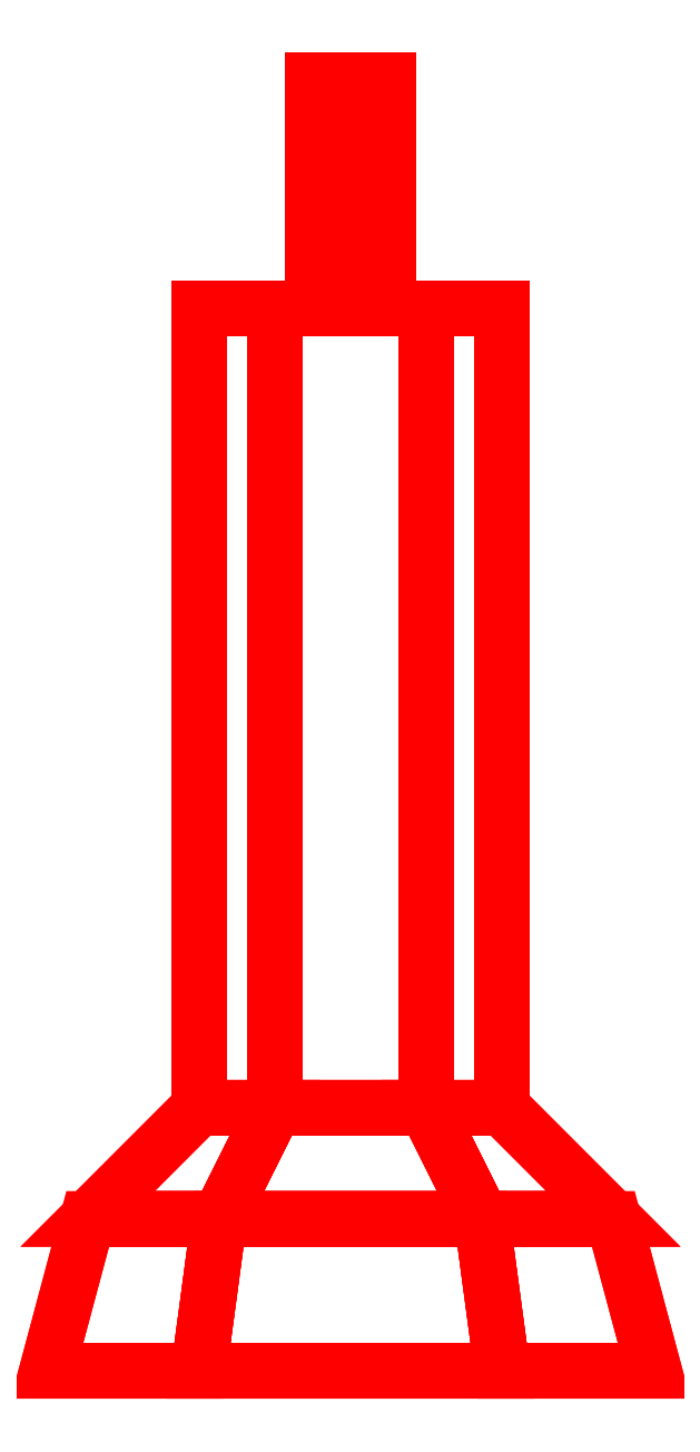
<metadata>
{"format":"dxf","ext":"dxf","renderer":"ezdxf+matplotlib","layout":"modelspace","background":"white","min_lineweight":24,"dpi":150}
</metadata>
<code>
0
SECTION
2
ENTITIES
0
3DFACE
8
GUN
10
-0.06
20
0.1039
30
0
11
-0.03
21
0.1039
31
0.05196
12
-0.03
22
0.42
32
0.05196
13
-0.06
23
0.42
33
0
0
3DFACE
8
GUN
10
-0.03
20
0.1039
30
0.05196
11
0.03
21
0.1039
31
0.05196
12
0.03
22
0.42
32
0.05196
13
-0.03
23
0.42
33
0.05196
0
3DFACE
8
GUN
10
0.03
20
0.1039
30
0.05196
11
0.06
21
0.1039
31
0
12
0.06
22
0.42
32
0
13
0.03
23
0.42
33
0.05196
0
3DFACE
8
GUN
10
0.06
20
0.1039
30
0
11
0.03
21
0.1039
31
-0.05196
12
0.03
22
0.42
32
-0.05196
13
0.06
23
0.42
33
0
0
3DFACE
8
GUN
10
0.03
20
0.1039
30
-0.05196
11
-0.03
21
0.1039
31
-0.05196
12
-0.03
22
0.42
32
-0.05196
13
0.03
23
0.42
33
-0.05196
0
3DFACE
8
GUN
10
-0.03
20
0.1039
30
-0.05196
11
-0.06
21
0.1039
31
0
12
-0.06
22
0.42
32
0
13
-0.03
23
0.42
33
-0.05196
0
3DFACE
8
GUN
10
0.06
20
0.1039
30
0
11
0.1039
21
0.06
31
0
12
0.05196
22
0.06
32
-0.09
13
0.03
23
0.1039
33
-0.05196
0
3DFACE
8
GUN
10
0.1039
20
0.06
30
0
11
0.12
21
0
31
0
12
0.06
22
0
32
-0.1039
13
0.05196
23
0.06
33
-0.09
0
3DFACE
8
GUN
10
0.03
20
0.1039
30
-0.05196
11
0.05196
21
0.06
31
-0.09
12
-0.05196
22
0.06
32
-0.09
13
-0.03
23
0.1039
33
-0.05196
0
3DFACE
8
GUN
10
0.05196
20
0.06
30
-0.09
11
0.06
21
0
31
-0.1039
12
-0.06
22
0
32
-0.1039
13
-0.05196
23
0.06
33
-0.09
0
3DFACE
8
GUN
10
-0.03
20
0.1039
30
-0.05196
11
-0.05196
21
0.06
31
-0.09
12
-0.1039
22
0.06
32
0
13
-0.06
23
0.1039
33
0
0
3DFACE
8
GUN
10
-0.05196
20
0.06
30
-0.09
11
-0.06
21
0
31
-0.1039
12
-0.12
22
0
32
0
13
-0.1039
23
0.06
33
0
0
3DFACE
8
GUN
10
-0.06
20
0.1039
30
0
11
-0.1039
21
0.06
31
0
12
-0.05196
22
0.06
32
0.09
13
-0.03
23
0.1039
33
0.05196
0
3DFACE
8
GUN
10
-0.1039
20
0.06
30
0
11
-0.12
21
0
31
0
12
-0.06
22
0
32
0.1039
13
-0.05196
23
0.06
33
0.09
0
3DFACE
8
GUN
10
-0.03
20
0.1039
30
0.05196
11
-0.05196
21
0.06
31
0.09
12
0.05196
22
0.06
32
0.09
13
0.03
23
0.1039
33
0.05196
0
3DFACE
8
GUN
10
-0.05196
20
0.06
30
0.09
11
-0.06
21
0
31
0.1039
12
0.06
22
0
32
0.1039
13
0.05196
23
0.06
33
0.09
0
3DFACE
8
GUN
10
0.03
20
0.1039
30
0.05196
11
0.05196
21
0.06
31
0.09
12
0.1039
22
0.06
32
0
13
0.06
23
0.1039
33
0
0
3DFACE
8
GUN
10
0.05196
20
0.06
30
0.09
11
0.06
21
0
31
0.1039
12
0.12
22
0
32
0
13
0.1039
23
0.06
33
0
0
3DFACE
8
GUN
10
-0.015
20
0.42
30
0.02
11
1e-16
21
0.42
31
0.035
12
1e-16
22
0.51
32
0.035
13
-0.015
23
0.51
33
0.02
0
3DFACE
8
GUN
10
1e-16
20
0.42
30
0.035
11
0.015
21
0.42
31
0.02
12
0.015
22
0.51
32
0.02
13
1e-16
23
0.51
33
0.035
0
3DFACE
8
GUN
10
0.015
20
0.42
30
0.02
11
1e-16
21
0.42
31
0.005
12
1e-16
22
0.51
32
0.005
13
0.015
23
0.51
33
0.02
0
3DFACE
8
GUN
10
1e-16
20
0.42
30
0.005
11
-0.015
21
0.42
31
0.02
12
-0.015
22
0.51
32
0.02
13
1e-16
23
0.51
33
0.005
0
3DFACE
8
GUN
10
1e-16
20
0.51
30
0.035
11
0.015
21
0.51
31
0.02
12
1e-16
22
0.51
32
0.005
13
-0.015
23
0.51
33
0.02
0
3DFACE
8
GUN
10
-0.03
20
0.42
30
0.05196
11
0.03
21
0.42
31
0.05196
12
0.06
22
0.42
32
0
13
-0.06
23
0.42
33
0
0
3DFACE
8
GUN
10
-0.06
20
0.42
30
0
11
0.06
21
0.42
31
0
12
0.03
22
0.42
32
-0.05196
13
-0.03
23
0.42
33
-0.05196
0
VIEWPORT
8
0
10
144.7
20
101.2
30
0
40
391.1
41
222.2
68
     2
69
     1
0
VIEWPORT
8
0
10
139.2
20
100.8
30
0
40
222.8
41
161.3
68
     1
69
     2
0
ENDSEC
0
EOF

</code>
